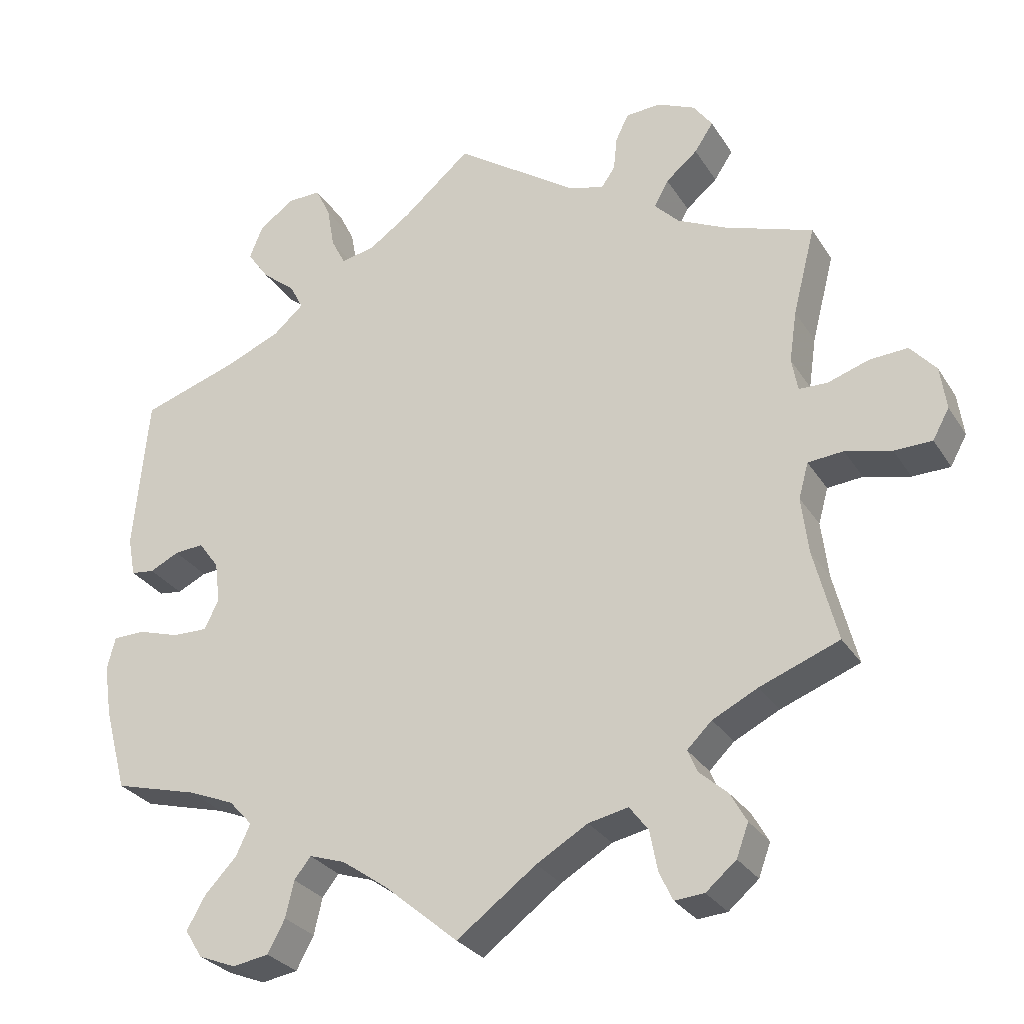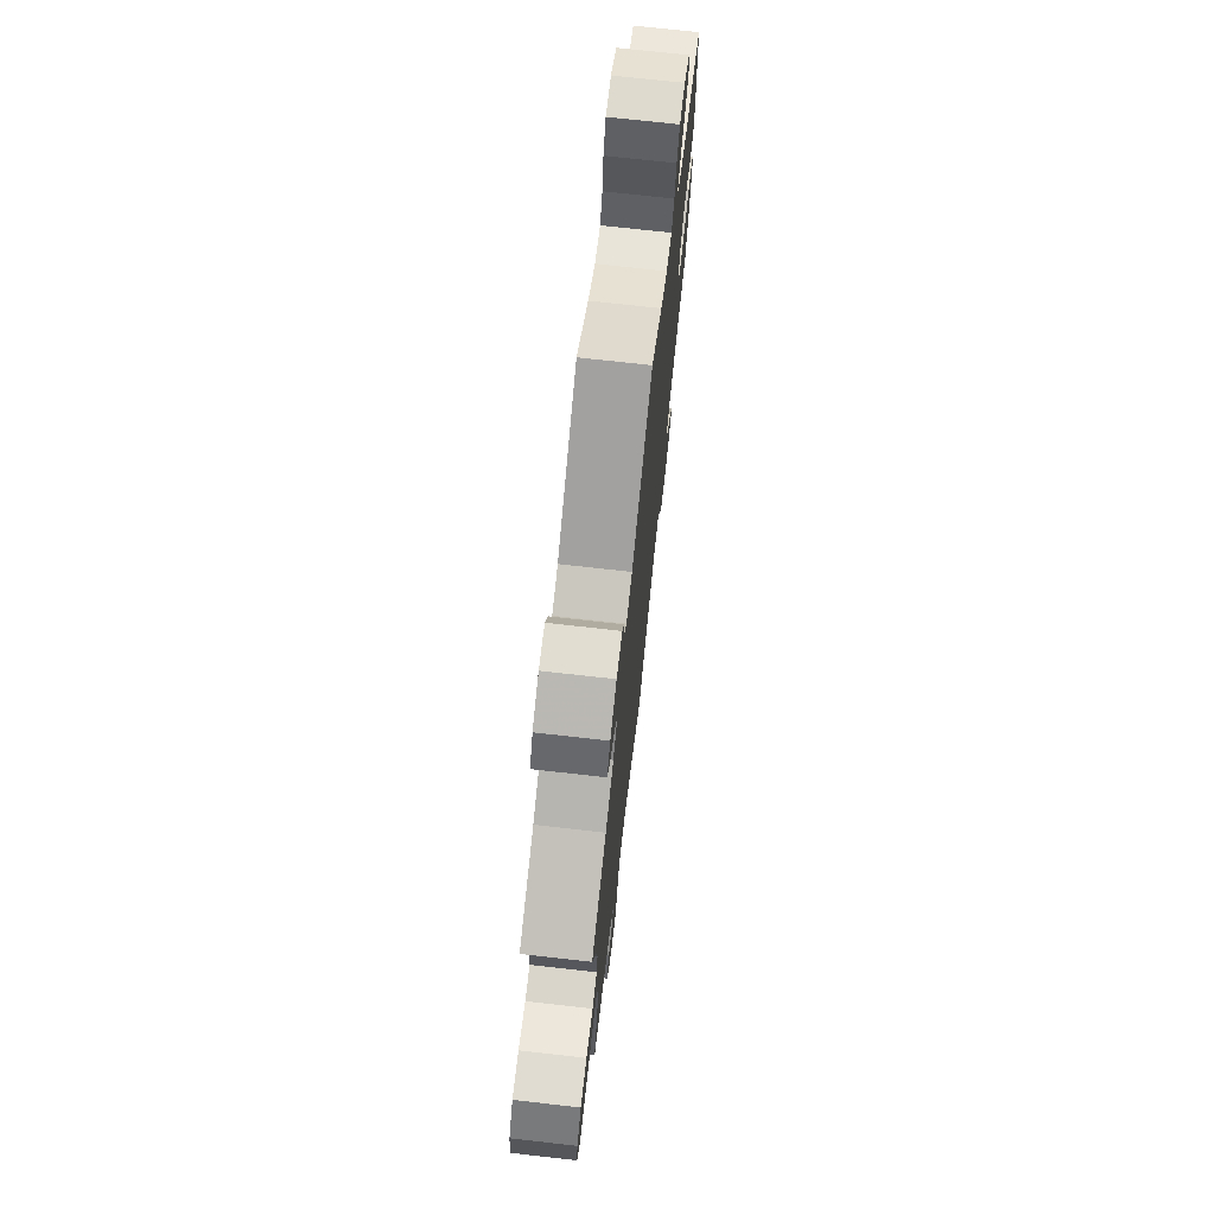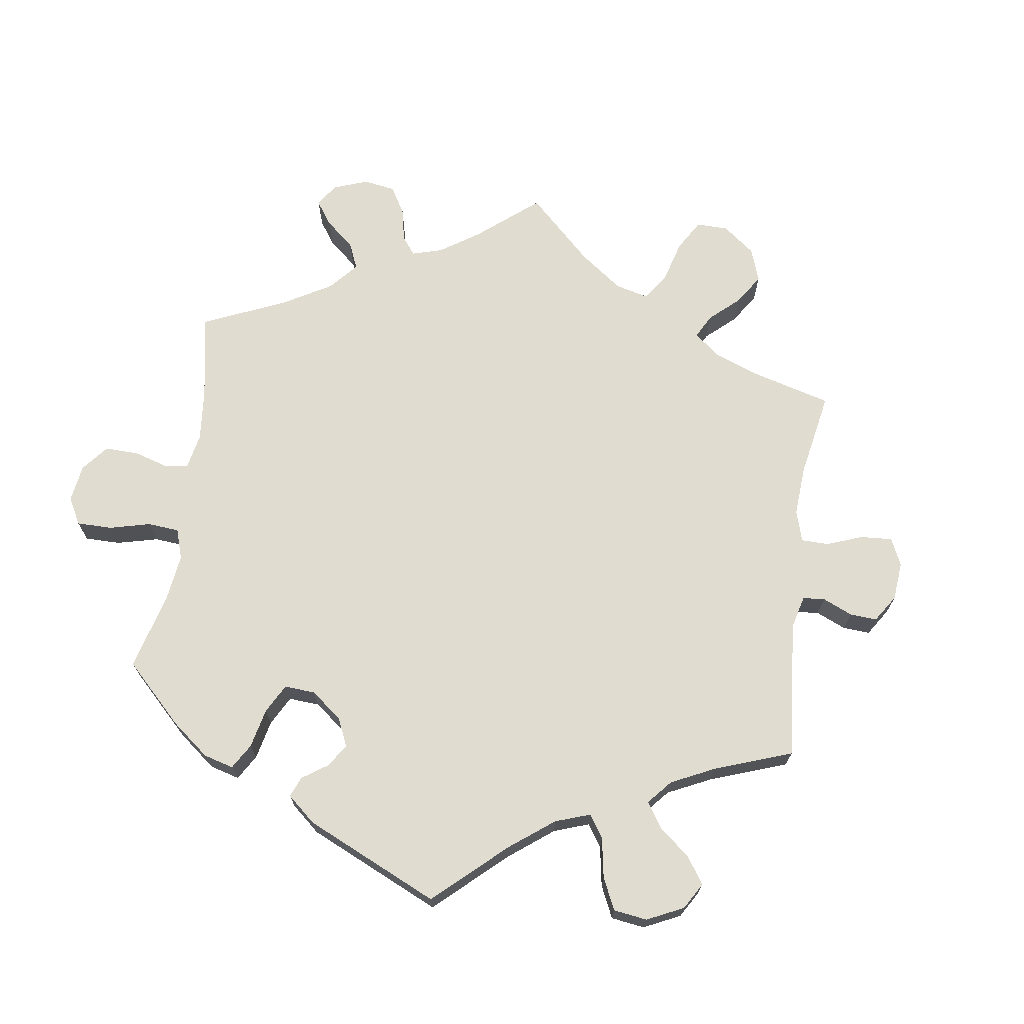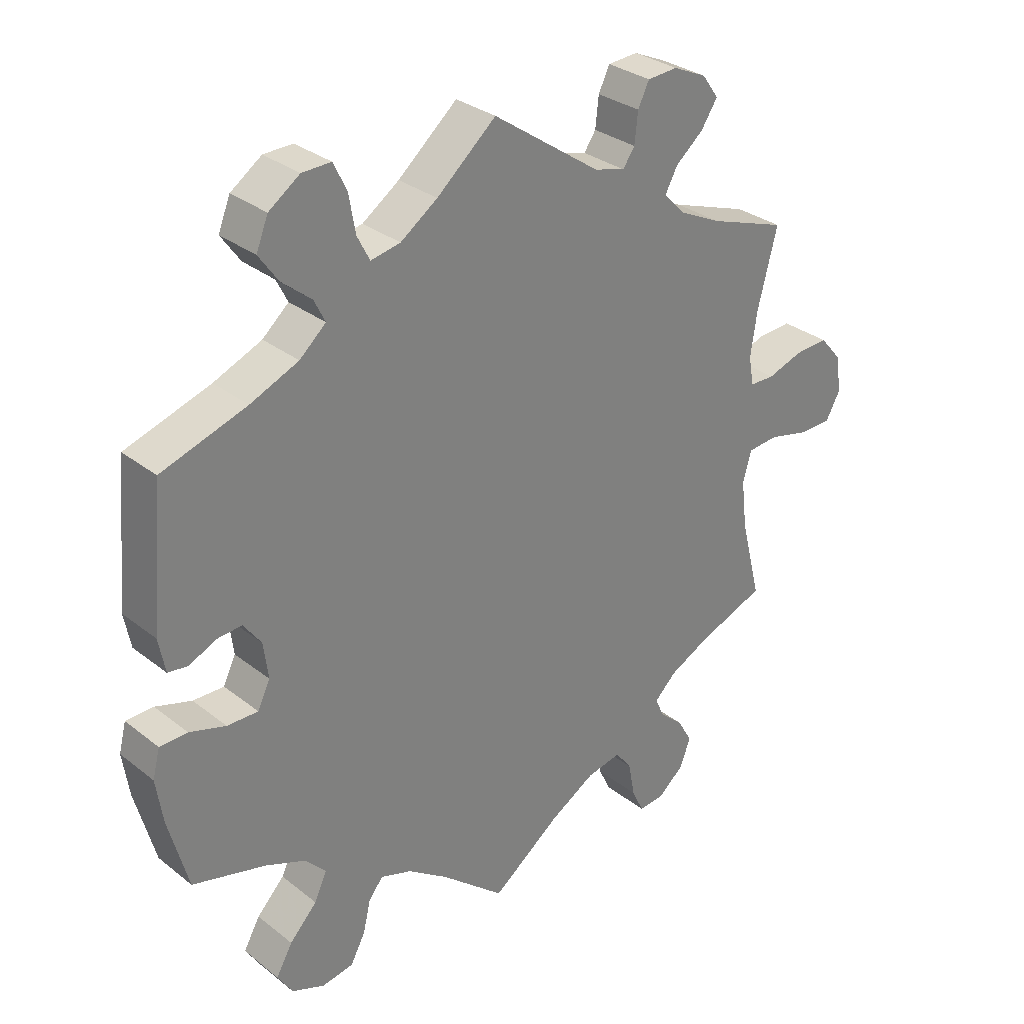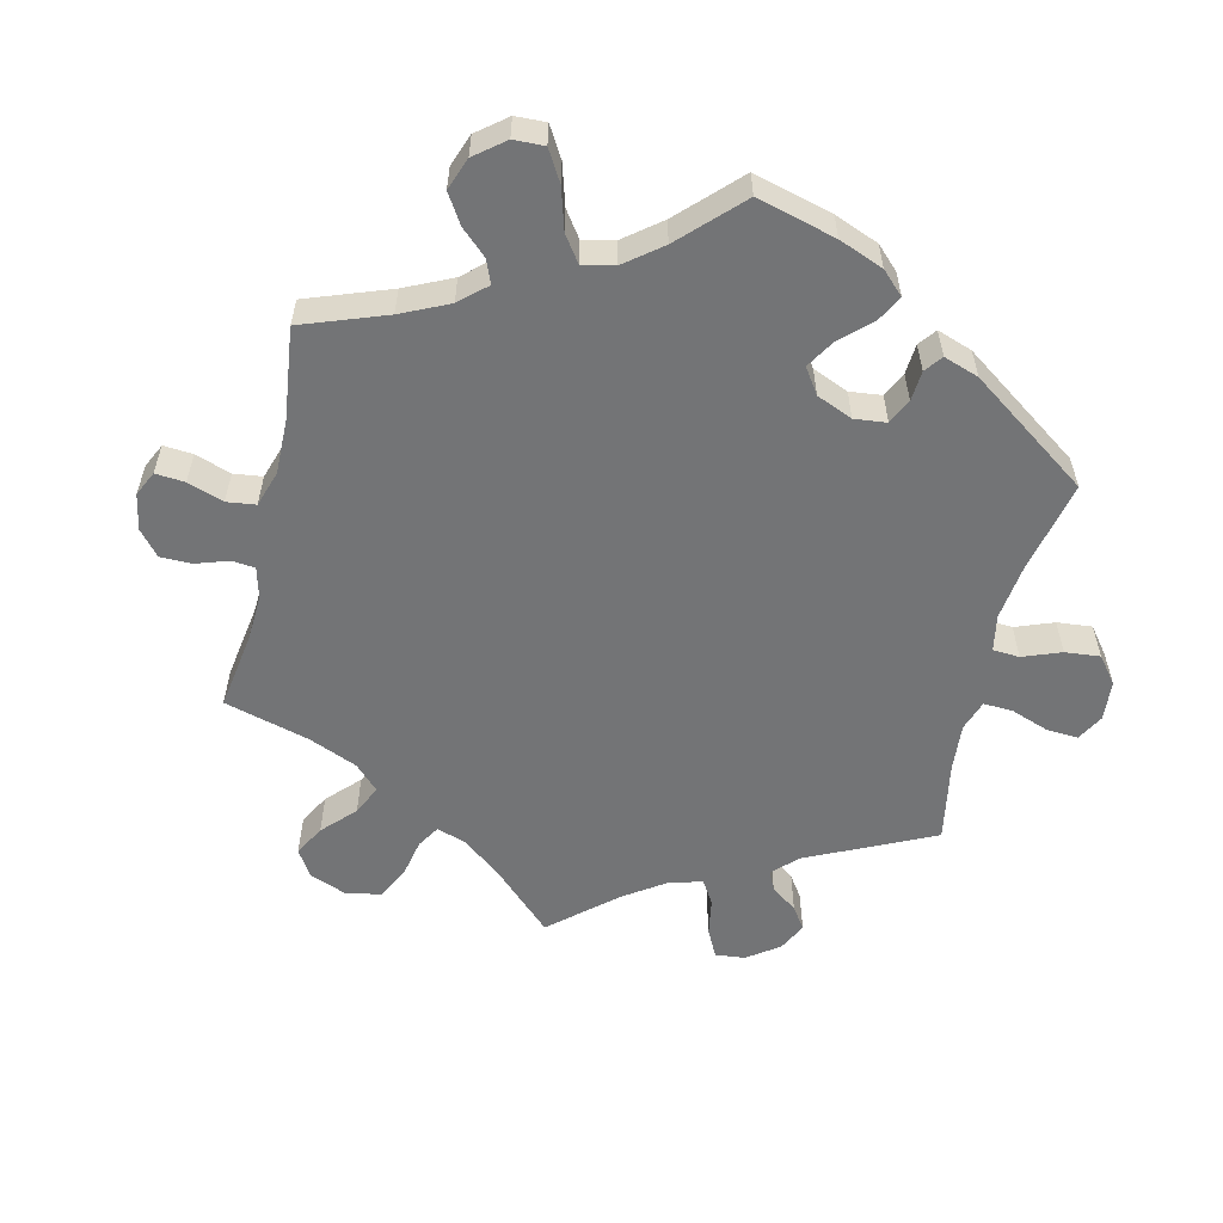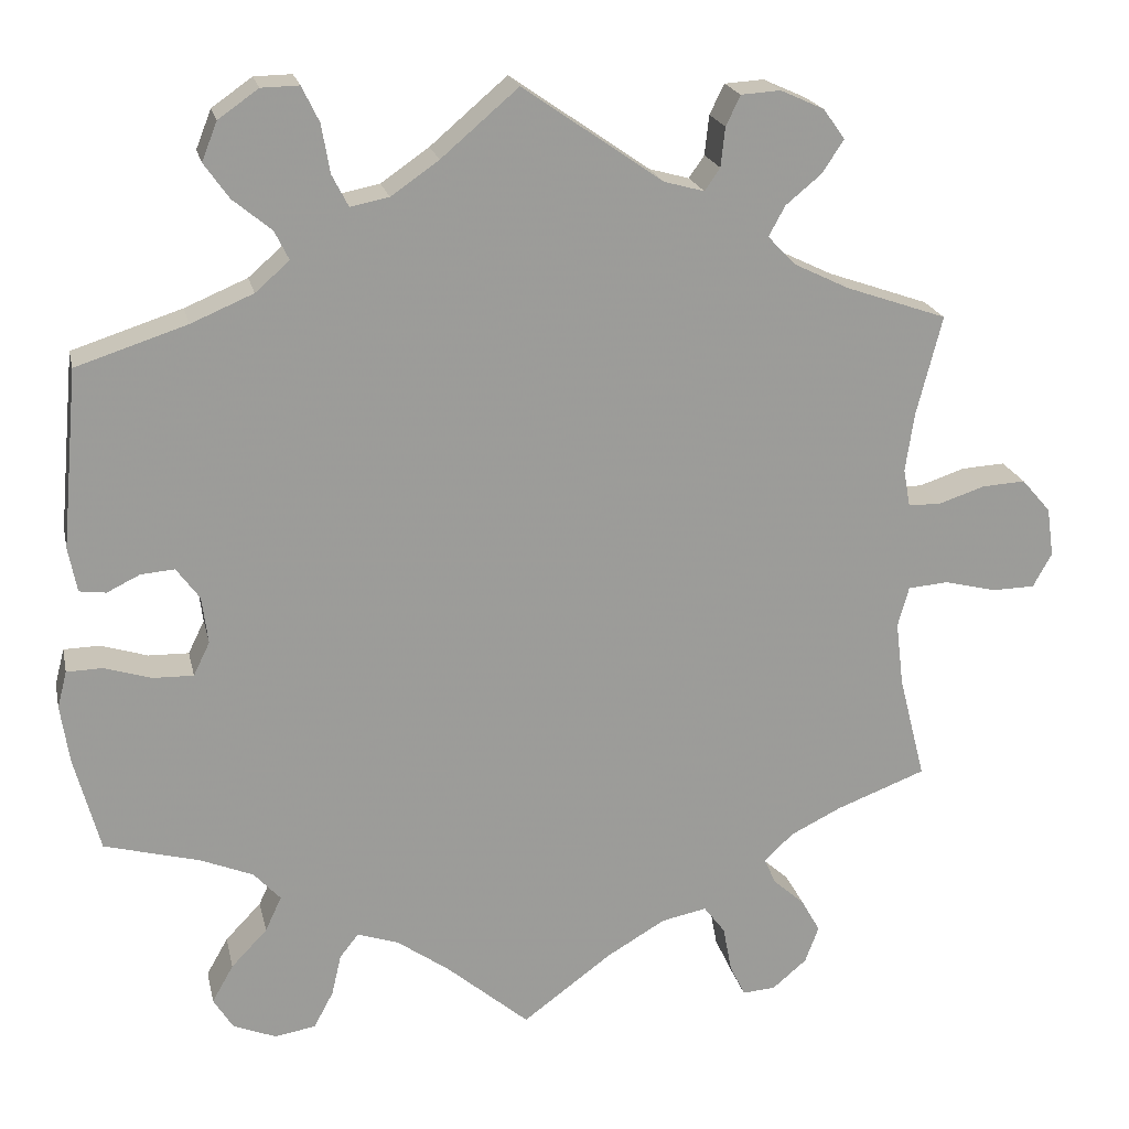
<metadata>
{"format":"obj","ext":"obj","renderer":"f3d","projection":"perspective","resolution":1024,"background":"white","views":[{"elev":-28.8,"azim":26.2,"up":"+Z"},{"elev":72.6,"azim":96.4,"up":"+Z"},{"elev":69.6,"azim":-52.1,"up":"+Y"},{"elev":30.8,"azim":-41.8,"up":"+Z"},{"elev":-56.1,"azim":-133.1,"up":"+Y"},{"elev":20.2,"azim":-12.1,"up":"+Z"}]}
</metadata>
<code>
v 0.396 0.07 -0.329
v 0.336 0.07 -0.359
v 0.303 0.07 -0.391
v 0.316 0.07 -0.421
v 0.353 0.07 -0.454
v 0.375 0.07 -0.493
v 0.359 0.07 -0.536
v 0.319 0.07 -0.57
v 0.28 0.07 -0.573
v 0.262 0.07 -0.535
v 0.252 0.07 -0.482
v 0.227 0.07 -0.449
v 0.174 0.07 -0.46
v 0.106 0.07 -0.5
v 0.001 0.07 -0.578
v -0.096 0.07 -0.496
v -0.157 0.07 -0.453
v -0.205 0.07 -0.437
v -0.227 0.07 -0.465
v -0.238 0.07 -0.513
v -0.261 0.07 -0.556
v -0.309 0.07 -0.564
v -0.359 0.07 -0.544
v -0.382 0.07 -0.507
v -0.357 0.07 -0.463
v -0.315 0.07 -0.419
v -0.296 0.07 -0.378
v -0.327 0.07 -0.344
v -0.388 0.07 -0.319
v -0.5 0.07 -0.289
v -0.53 0.07 -0.177
v -0.54 0.07 -0.11
v -0.529 0.07 -0.067
v -0.487 0.07 -0.066
v -0.432 0.07 -0.083
v -0.385 0.07 -0.084
v -0.366 0.07 -0.045
v -0.373 0.07 0.01
v -0.4 0.07 0.047
v -0.439 0.07 0.044
v -0.478 0.07 0.025
v -0.509 0.07 0.029
v -0.519 0.07 0.081
v -0.5 0.07 0.289
v -0.371 0.07 0.331
v -0.298 0.07 0.362
v -0.258 0.07 0.397
v -0.275 0.07 0.431
v -0.32 0.07 0.468
v -0.349 0.07 0.509
v -0.331 0.07 0.554
v -0.284 0.07 0.587
v -0.24 0.07 0.588
v -0.22 0.07 0.547
v -0.21 0.07 0.49
v -0.191 0.07 0.453
v -0.146 0.07 0.462
v -0.09 0.07 0.501
v 0 0.07 0.578
v 0.163 0.07 0.465
v 0.21 0.07 0.452
v 0.228 0.07 0.478
v 0.233 0.07 0.524
v 0.25 0.07 0.559
v 0.296 0.07 0.562
v 0.347 0.07 0.539
v 0.372 0.07 0.504
v 0.347 0.07 0.466
v 0.305 0.07 0.431
v 0.286 0.07 0.396
v 0.319 0.07 0.362
v 0.383 0.07 0.331
v 0.501 0.07 0.29
v 0.471 0.07 0.173
v 0.461 0.07 0.105
v 0.469 0.07 0.061
v 0.507 0.07 0.06
v 0.561 0.07 0.078
v 0.612 0.07 0.081
v 0.646 0.07 0.042
v 0.654 0.07 -0.015
v 0.632 0.07 -0.055
v 0.582 0.07 -0.056
v 0.521 0.07 -0.041
v 0.474 0.07 -0.045
v 0.461 0.07 -0.092
v 0.47 0.07 -0.167
v 0.501 0.07 -0.289
v 0.396 0 -0.329
v 0.336 0 -0.359
v 0.303 0 -0.391
v 0.316 0 -0.421
v 0.353 0 -0.454
v 0.375 0 -0.493
v 0.359 0 -0.536
v 0.319 0 -0.57
v 0.28 0 -0.573
v 0.262 0 -0.535
v 0.252 0 -0.482
v 0.227 0 -0.449
v 0.174 0 -0.46
v 0.106 0 -0.5
v 0.001 0 -0.578
v -0.096 0 -0.496
v -0.157 0 -0.453
v -0.205 0 -0.437
v -0.227 0 -0.465
v -0.238 0 -0.513
v -0.261 0 -0.556
v -0.309 0 -0.564
v -0.359 0 -0.544
v -0.382 0 -0.507
v -0.357 0 -0.463
v -0.315 0 -0.419
v -0.296 0 -0.378
v -0.327 0 -0.344
v -0.388 0 -0.319
v -0.5 0 -0.289
v -0.53 0 -0.177
v -0.54 0 -0.11
v -0.529 0 -0.067
v -0.487 0 -0.066
v -0.432 0 -0.083
v -0.385 0 -0.084
v -0.366 0 -0.045
v -0.373 0 0.01
v -0.4 0 0.047
v -0.439 0 0.044
v -0.478 0 0.025
v -0.509 0 0.029
v -0.519 0 0.081
v -0.5 0 0.289
v -0.371 0 0.331
v -0.298 0 0.362
v -0.258 0 0.397
v -0.275 0 0.431
v -0.32 0 0.468
v -0.349 0 0.509
v -0.331 0 0.554
v -0.284 0 0.587
v -0.24 0 0.588
v -0.22 0 0.547
v -0.21 0 0.49
v -0.191 0 0.453
v -0.146 0 0.462
v -0.09 0 0.501
v 0 0 0.578
v 0.163 0 0.465
v 0.21 0 0.452
v 0.228 0 0.478
v 0.233 0 0.524
v 0.25 0 0.559
v 0.296 0 0.562
v 0.347 0 0.539
v 0.372 0 0.504
v 0.347 0 0.466
v 0.305 0 0.431
v 0.286 0 0.396
v 0.319 0 0.362
v 0.383 0 0.331
v 0.501 0 0.29
v 0.471 0 0.173
v 0.461 0 0.105
v 0.469 0 0.061
v 0.507 0 0.06
v 0.561 0 0.078
v 0.612 0 0.081
v 0.646 0 0.042
v 0.654 0 -0.015
v 0.632 0 -0.055
v 0.582 0 -0.056
v 0.521 0 -0.041
v 0.474 0 -0.045
v 0.461 0 -0.092
v 0.47 0 -0.167
v 0.501 0 -0.289
f 87 88 1
f 86 87 1 2
f 85 86 2 3
f 81 82 83 84
f 81 84 85
f 80 81 85
f 77 78 79 80
f 76 77 80 85
f 75 76 85 3
f 72 73 74
f 71 72 74 75
f 70 71 75 3
f 66 67 68 69
f 66 69 70
f 65 66 70
f 62 63 64 65
f 61 62 65 70
f 60 61 70 3
f 58 59 60 3
f 52 53 54 55
f 52 55 56
f 51 52 56
f 48 49 50 51
f 47 48 51 56
f 46 47 56 57
f 42 43 44 45
f 40 41 42 45
f 39 40 45 46
f 38 39 46 57
f 32 33 34 35
f 32 35 36
f 29 30 31 32
f 28 29 32 36
f 27 28 36 37
f 23 24 25 26
f 23 26 27
f 22 23 27
f 19 20 21 22
f 18 19 22 27
f 17 18 27 37
f 14 15 16
f 13 14 16 17
f 12 13 17 37
f 8 9 10 11
f 8 11 12
f 7 8 12
f 4 5 6 7
f 37 38 57 58
f 7 12 37 58
f 3 4 7 58
f 89 176 175
f 90 89 175 174
f 91 90 174 173
f 172 171 170 169
f 173 172 169
f 173 169 168
f 168 167 166 165
f 173 168 165 164
f 91 173 164 163
f 162 161 160
f 163 162 160 159
f 91 163 159 158
f 157 156 155 154
f 158 157 154
f 158 154 153
f 153 152 151 150
f 158 153 150 149
f 91 158 149 148
f 91 148 147 146
f 143 142 141 140
f 144 143 140
f 144 140 139
f 139 138 137 136
f 144 139 136 135
f 145 144 135 134
f 133 132 131 130
f 133 130 129 128
f 134 133 128 127
f 145 134 127 126
f 123 122 121 120
f 124 123 120
f 120 119 118 117
f 124 120 117 116
f 125 124 116 115
f 114 113 112 111
f 115 114 111
f 115 111 110
f 110 109 108 107
f 115 110 107 106
f 125 115 106 105
f 104 103 102
f 105 104 102 101
f 125 105 101 100
f 99 98 97 96
f 100 99 96
f 100 96 95
f 95 94 93 92
f 146 145 126 125
f 146 125 100 95
f 146 95 92 91
f 1 89 90 2
f 2 90 91 3
f 3 91 92 4
f 4 92 93 5
f 5 93 94 6
f 6 94 95 7
f 7 95 96 8
f 8 96 97 9
f 9 97 98 10
f 10 98 99 11
f 11 99 100 12
f 12 100 101 13
f 13 101 102 14
f 14 102 103 15
f 15 103 104 16
f 16 104 105 17
f 17 105 106 18
f 18 106 107 19
f 19 107 108 20
f 20 108 109 21
f 21 109 110 22
f 22 110 111 23
f 23 111 112 24
f 24 112 113 25
f 25 113 114 26
f 26 114 115 27
f 27 115 116 28
f 28 116 117 29
f 29 117 118 30
f 30 118 119 31
f 31 119 120 32
f 32 120 121 33
f 33 121 122 34
f 34 122 123 35
f 35 123 124 36
f 36 124 125 37
f 37 125 126 38
f 38 126 127 39
f 39 127 128 40
f 40 128 129 41
f 41 129 130 42
f 42 130 131 43
f 43 131 132 44
f 44 132 133 45
f 45 133 134 46
f 46 134 135 47
f 47 135 136 48
f 48 136 137 49
f 49 137 138 50
f 50 138 139 51
f 51 139 140 52
f 52 140 141 53
f 53 141 142 54
f 54 142 143 55
f 55 143 144 56
f 56 144 145 57
f 57 145 146 58
f 58 146 147 59
f 59 147 148 60
f 60 148 149 61
f 61 149 150 62
f 62 150 151 63
f 63 151 152 64
f 64 152 153 65
f 65 153 154 66
f 66 154 155 67
f 67 155 156 68
f 68 156 157 69
f 69 157 158 70
f 70 158 159 71
f 71 159 160 72
f 72 160 161 73
f 73 161 162 74
f 74 162 163 75
f 75 163 164 76
f 76 164 165 77
f 77 165 166 78
f 78 166 167 79
f 79 167 168 80
f 80 168 169 81
f 81 169 170 82
f 82 170 171 83
f 83 171 172 84
f 84 172 173 85
f 85 173 174 86
f 86 174 175 87
f 87 175 176 88
f 88 176 89 1

</code>
